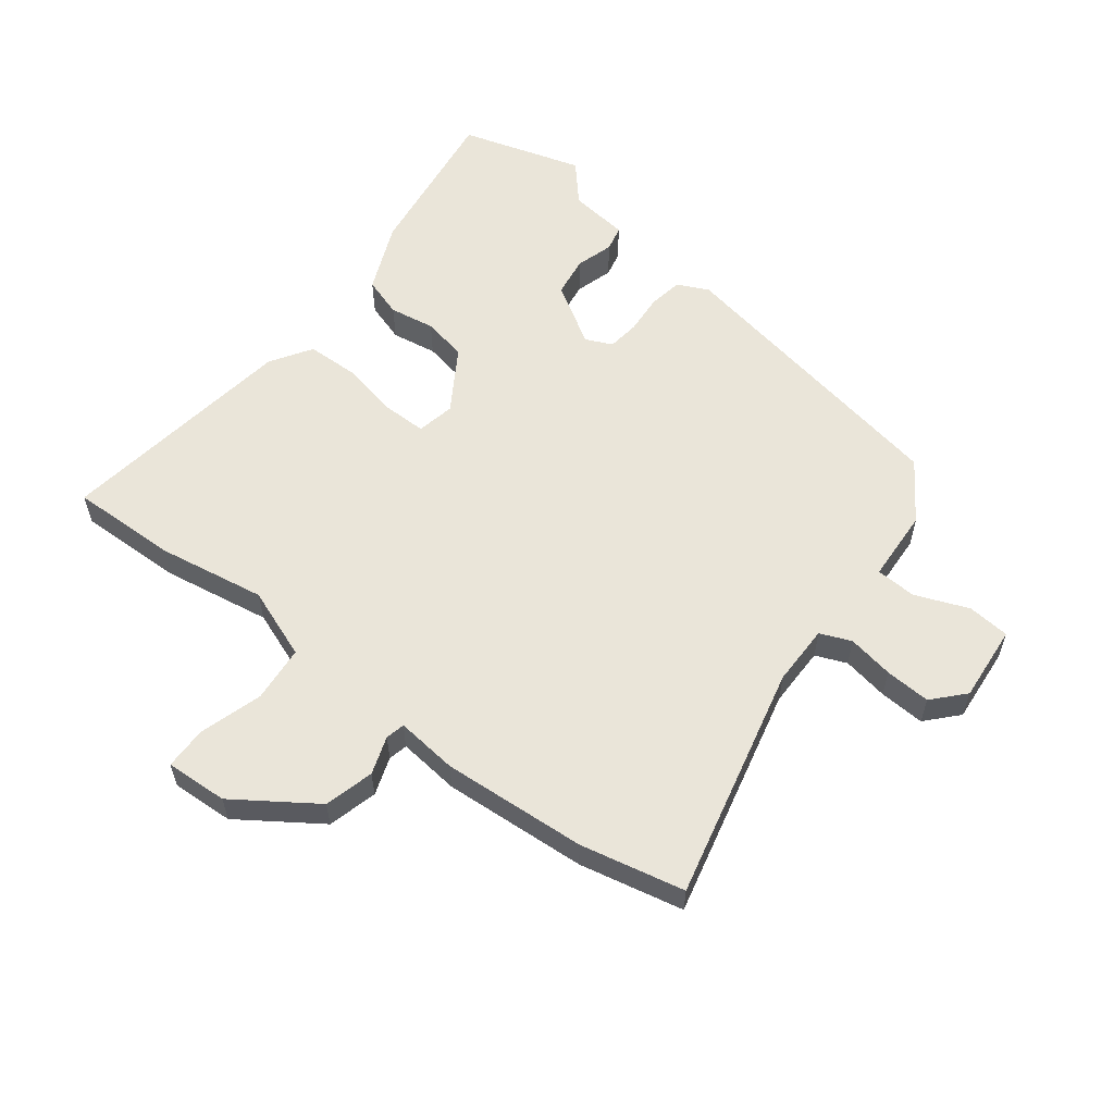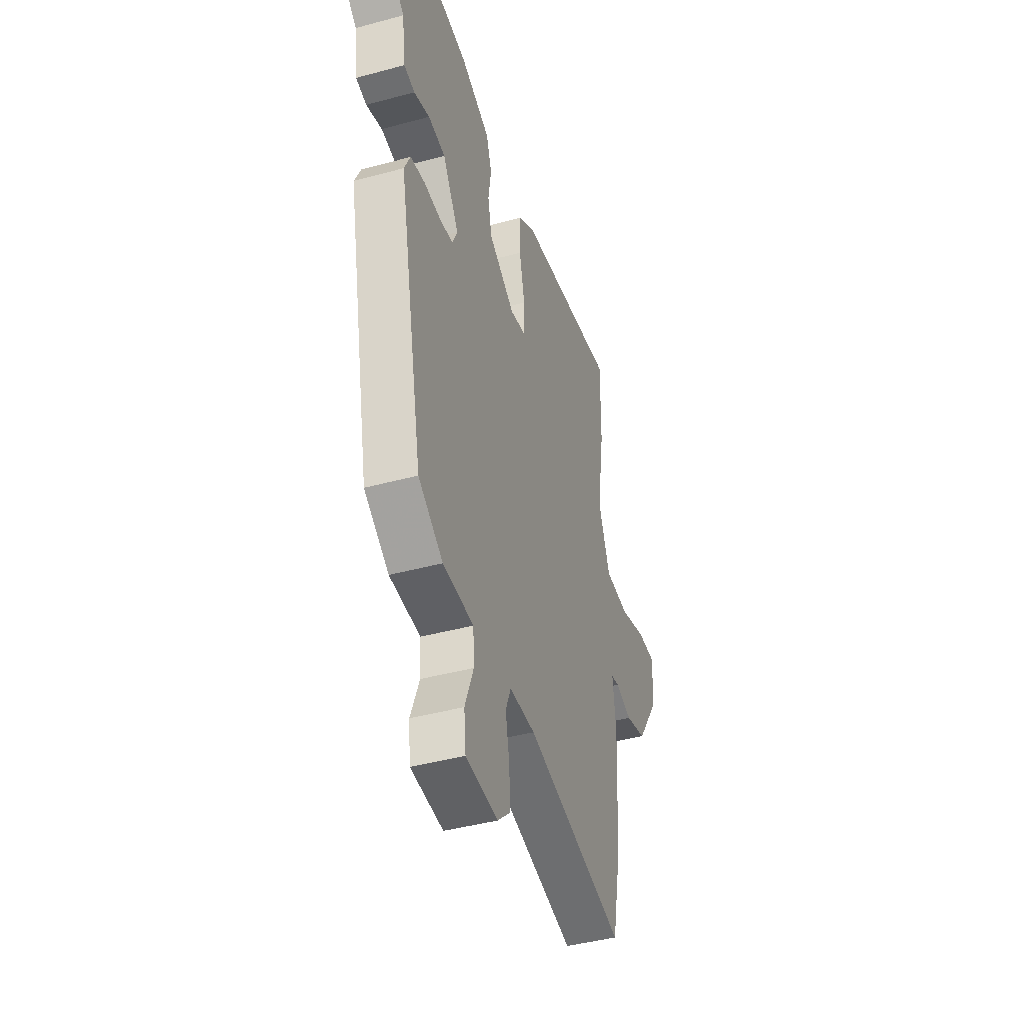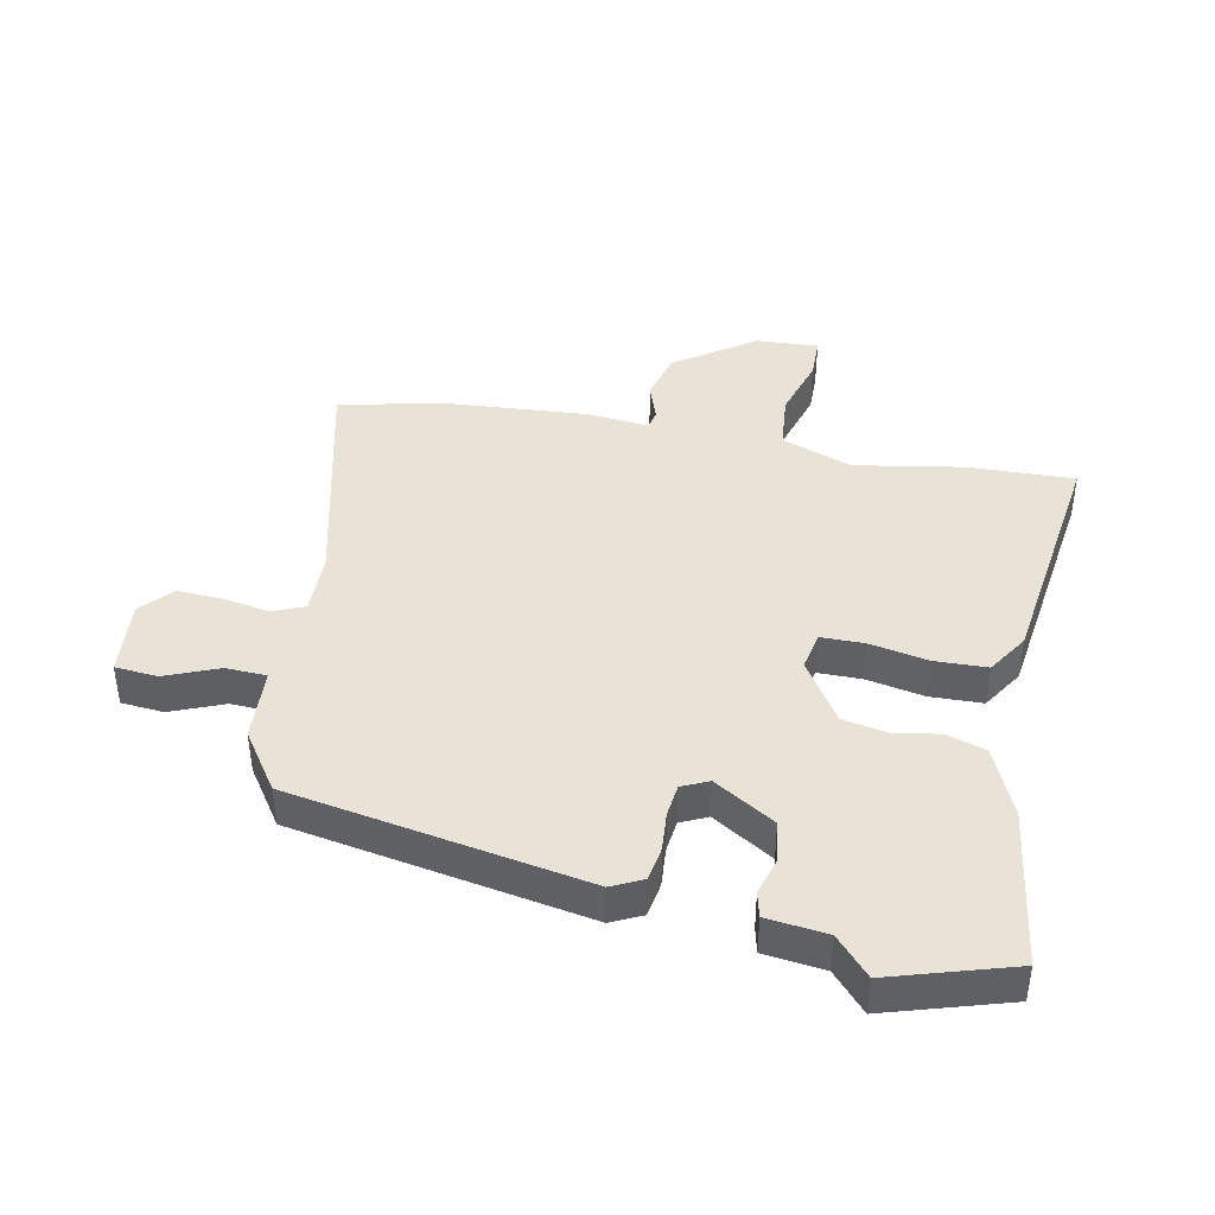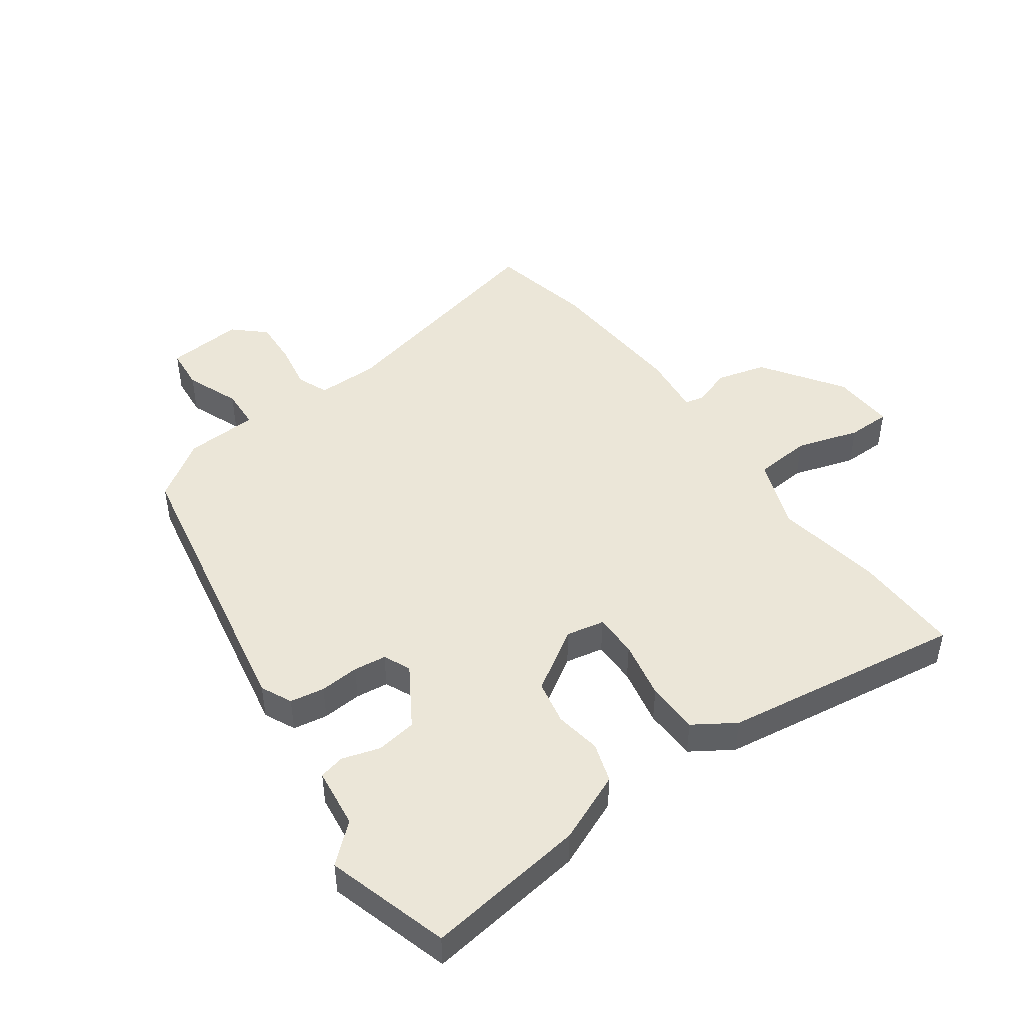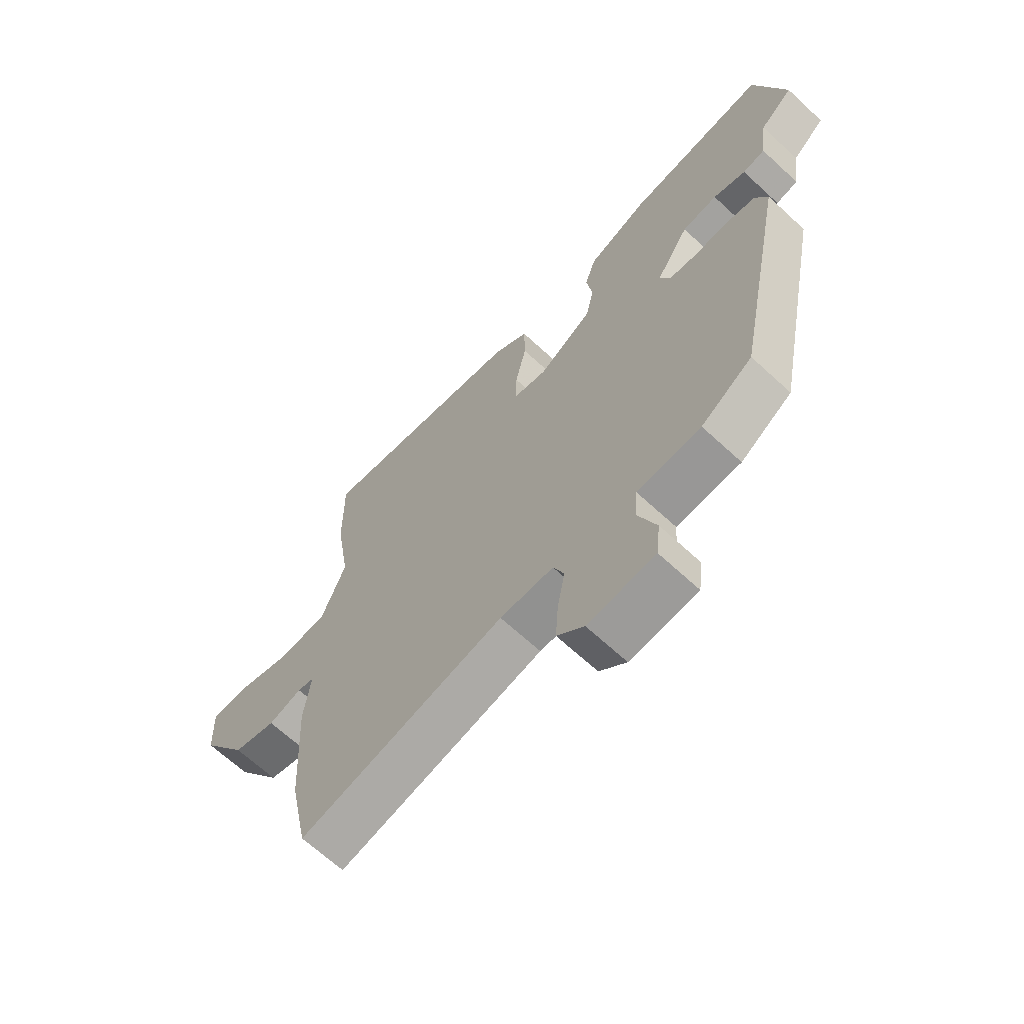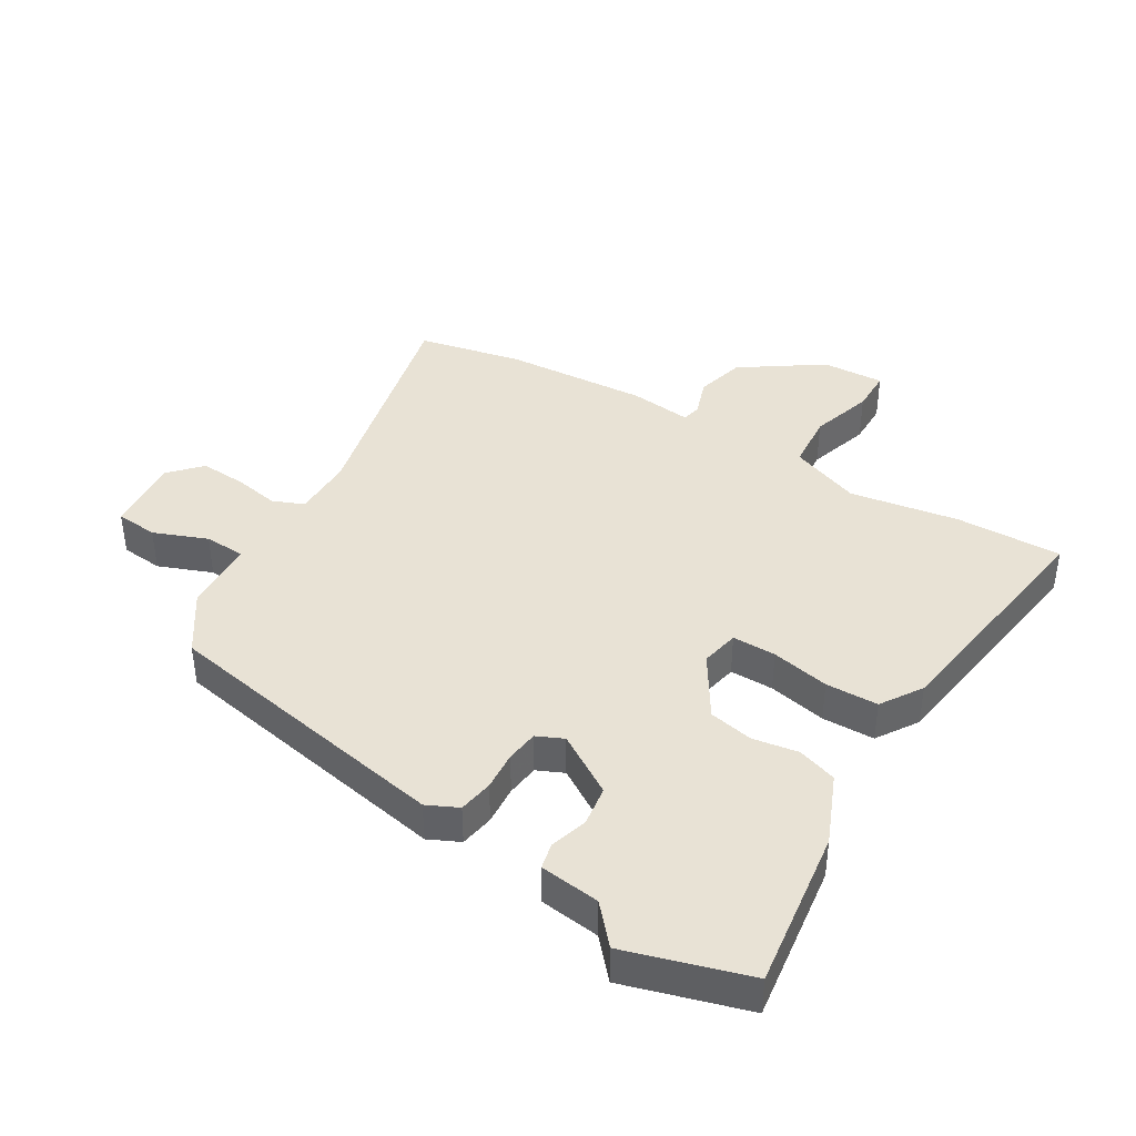
<metadata>
{"format":"obj","ext":"obj","renderer":"f3d","projection":"perspective","resolution":1024,"background":"white","views":[{"elev":58.1,"azim":126.8,"up":"+Y"},{"elev":-42.8,"azim":-72.1,"up":"+Z"},{"elev":41.8,"azim":-79.7,"up":"+Y"},{"elev":46.6,"azim":-36.3,"up":"+Y"},{"elev":-66.4,"azim":-132.9,"up":"+Z"},{"elev":40.8,"azim":-59.5,"up":"+Y"}]}
</metadata>
<code>
v -0.54 0.07 0.36
v -0.484 0.07 0.556
v -0.227 0.07 0.524
v -0.115 0.07 0.478
v -0.094 0.07 0.415
v -0.105 0.07 0.342
v -0.09 0.07 0.271
v 0.01 0.07 0.21
v 0.071 0.07 0.223
v 0.07 0.07 0.293
v 0.05 0.07 0.386
v 0.051 0.07 0.47
v 0.116 0.07 0.513
v 0.501 0.07 0.573
v 0.499 0.07 0.402
v 0.472 0.07 0.228
v 0.516 0.07 0.115
v 0.607 0.07 0.108
v 0.707 0.07 0.14
v 0.776 0.07 0.14
v 0.772 0.07 0.04
v 0.686 0.07 -0.089
v 0.607 0.07 -0.111
v 0.546 0.07 -0.091
v 0.515 0.07 -0.098
v 0.527 0.07 -0.197
v 0.514 0.07 -0.429
v 0.48 0.07 -0.596
v 0.102 0.07 -0.512
v 0.004 0.07 -0.513
v -0.016 0.07 -0.563
v -0.002 0.07 -0.637
v 0.003 0.07 -0.71
v -0.046 0.07 -0.756
v -0.169 0.07 -0.747
v -0.176 0.07 -0.679
v -0.143 0.07 -0.593
v -0.147 0.07 -0.528
v -0.264 0.07 -0.523
v -0.358 0.07 -0.461
v -0.451 0.07 0.01
v -0.428 0.07 0.06
v -0.373 0.07 0.07
v -0.31 0.07 0.066
v -0.258 0.07 0.073
v -0.239 0.07 0.116
v -0.3 0.07 0.212
v -0.365 0.07 0.221
v -0.425 0.07 0.202
v -0.466 0.07 0.211
v -0.479 0.07 0.307
v -0.54 0 0.36
v -0.484 0 0.556
v -0.227 0 0.524
v -0.115 0 0.478
v -0.094 0 0.415
v -0.105 0 0.342
v -0.09 0 0.271
v 0.01 0 0.21
v 0.071 0 0.223
v 0.07 0 0.293
v 0.05 0 0.386
v 0.051 0 0.47
v 0.116 0 0.513
v 0.501 0 0.573
v 0.499 0 0.402
v 0.472 0 0.228
v 0.516 0 0.115
v 0.607 0 0.108
v 0.707 0 0.14
v 0.776 0 0.14
v 0.772 0 0.04
v 0.686 0 -0.089
v 0.607 0 -0.111
v 0.546 0 -0.091
v 0.515 0 -0.098
v 0.527 0 -0.197
v 0.514 0 -0.429
v 0.48 0 -0.596
v 0.102 0 -0.512
v 0.004 0 -0.513
v -0.016 0 -0.563
v -0.002 0 -0.637
v 0.003 0 -0.71
v -0.046 0 -0.756
v -0.169 0 -0.747
v -0.176 0 -0.679
v -0.143 0 -0.593
v -0.147 0 -0.528
v -0.264 0 -0.523
v -0.358 0 -0.461
v -0.451 0 0.01
v -0.428 0 0.06
v -0.373 0 0.07
v -0.31 0 0.066
v -0.258 0 0.073
v -0.239 0 0.116
v -0.3 0 0.212
v -0.365 0 0.221
v -0.425 0 0.202
v -0.466 0 0.211
v -0.479 0 0.307
f 48 49 50 51
f 4 5 6
f 3 4 6
f 2 3 6
f 1 2 6
f 51 1 6
f 48 51 6
f 47 48 6
f 46 47 6 7
f 45 46 7 8
f 42 43 44
f 41 42 44
f 40 41 44
f 39 40 44
f 38 39 44
f 38 44 45
f 35 36 37
f 34 35 37
f 33 34 37
f 32 33 37
f 31 32 37
f 30 31 37 38
f 27 28 29
f 26 27 29
f 25 26 29
f 25 29 30
f 22 23 24
f 21 22 24
f 20 21 24
f 19 20 24
f 18 19 24
f 17 18 24 25
f 45 8 9
f 38 45 9
f 30 38 9
f 25 30 9
f 17 25 9
f 16 17 9
f 14 15 16
f 13 14 16
f 12 13 16
f 11 12 16
f 10 11 16
f 9 10 16
f 102 101 100 99
f 57 56 55
f 57 55 54
f 57 54 53
f 57 53 52
f 57 52 102
f 57 102 99
f 57 99 98
f 58 57 98 97
f 59 58 97 96
f 95 94 93
f 95 93 92
f 95 92 91
f 95 91 90
f 95 90 89
f 96 95 89
f 88 87 86
f 88 86 85
f 88 85 84
f 88 84 83
f 88 83 82
f 89 88 82 81
f 80 79 78
f 80 78 77
f 80 77 76
f 81 80 76
f 75 74 73
f 75 73 72
f 75 72 71
f 75 71 70
f 75 70 69
f 76 75 69 68
f 60 59 96
f 60 96 89
f 60 89 81
f 60 81 76
f 60 76 68
f 60 68 67
f 67 66 65
f 67 65 64
f 67 64 63
f 67 63 62
f 67 62 61
f 67 61 60
f 1 52 53 2
f 2 53 54 3
f 3 54 55 4
f 4 55 56 5
f 5 56 57 6
f 6 57 58 7
f 7 58 59 8
f 8 59 60 9
f 9 60 61 10
f 10 61 62 11
f 11 62 63 12
f 12 63 64 13
f 13 64 65 14
f 14 65 66 15
f 15 66 67 16
f 16 67 68 17
f 17 68 69 18
f 18 69 70 19
f 19 70 71 20
f 20 71 72 21
f 21 72 73 22
f 22 73 74 23
f 23 74 75 24
f 24 75 76 25
f 25 76 77 26
f 26 77 78 27
f 27 78 79 28
f 28 79 80 29
f 29 80 81 30
f 30 81 82 31
f 31 82 83 32
f 32 83 84 33
f 33 84 85 34
f 34 85 86 35
f 35 86 87 36
f 36 87 88 37
f 37 88 89 38
f 38 89 90 39
f 39 90 91 40
f 40 91 92 41
f 41 92 93 42
f 42 93 94 43
f 43 94 95 44
f 44 95 96 45
f 45 96 97 46
f 46 97 98 47
f 47 98 99 48
f 48 99 100 49
f 49 100 101 50
f 50 101 102 51
f 51 102 52 1

</code>
